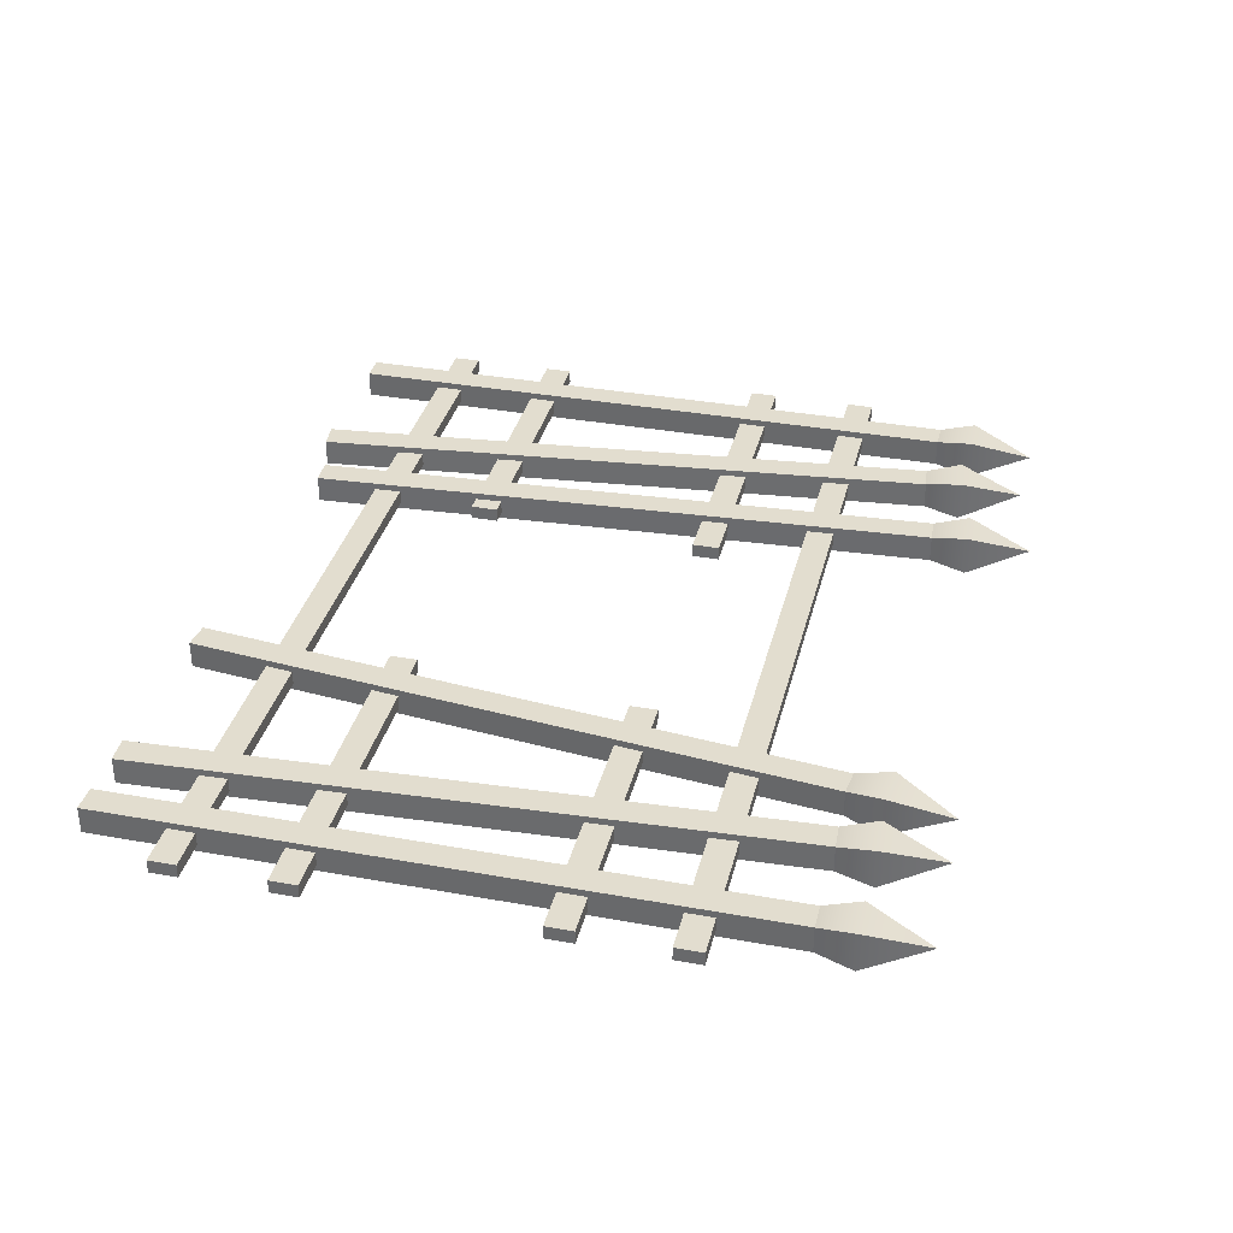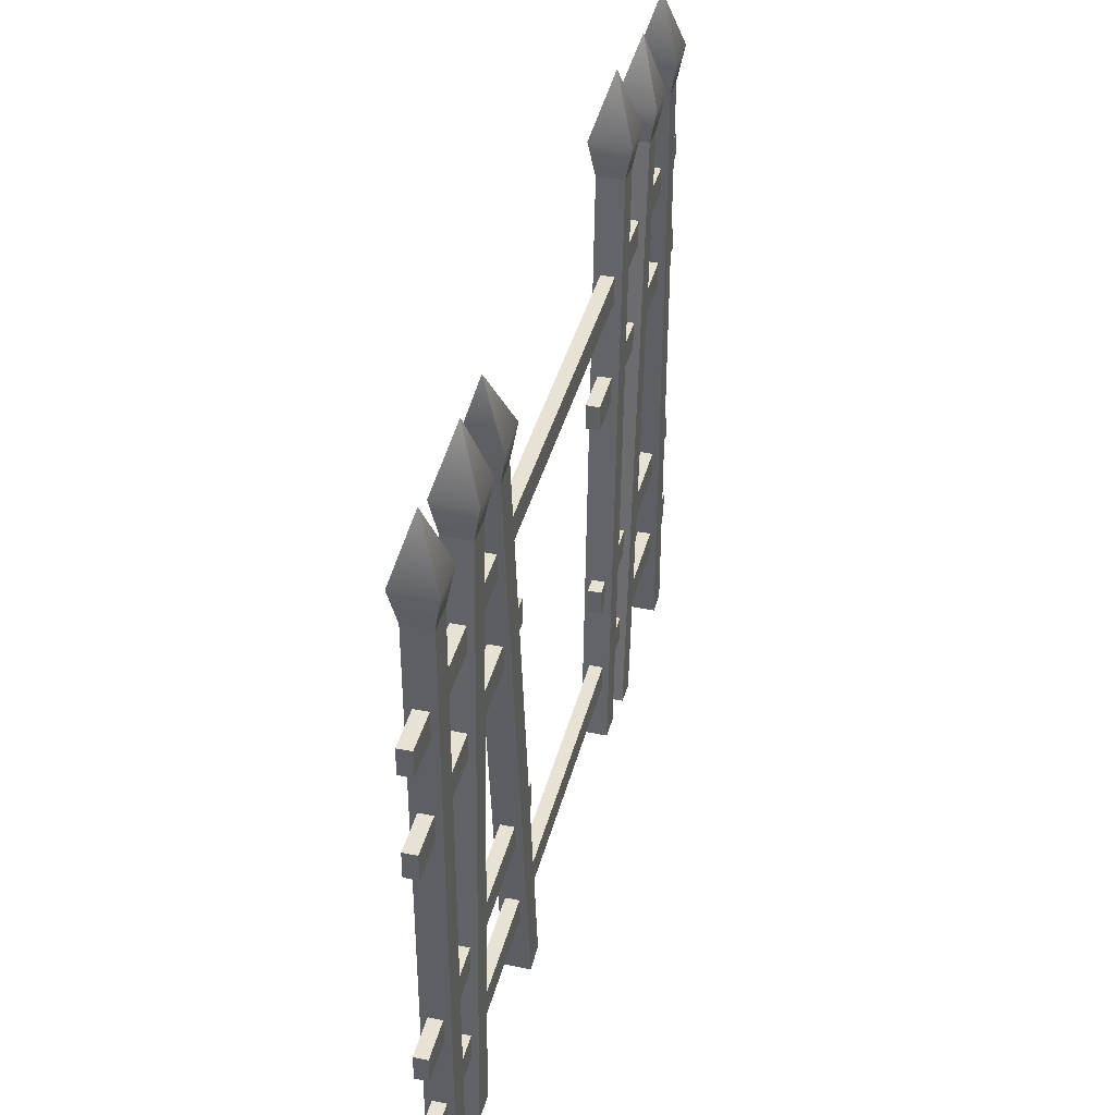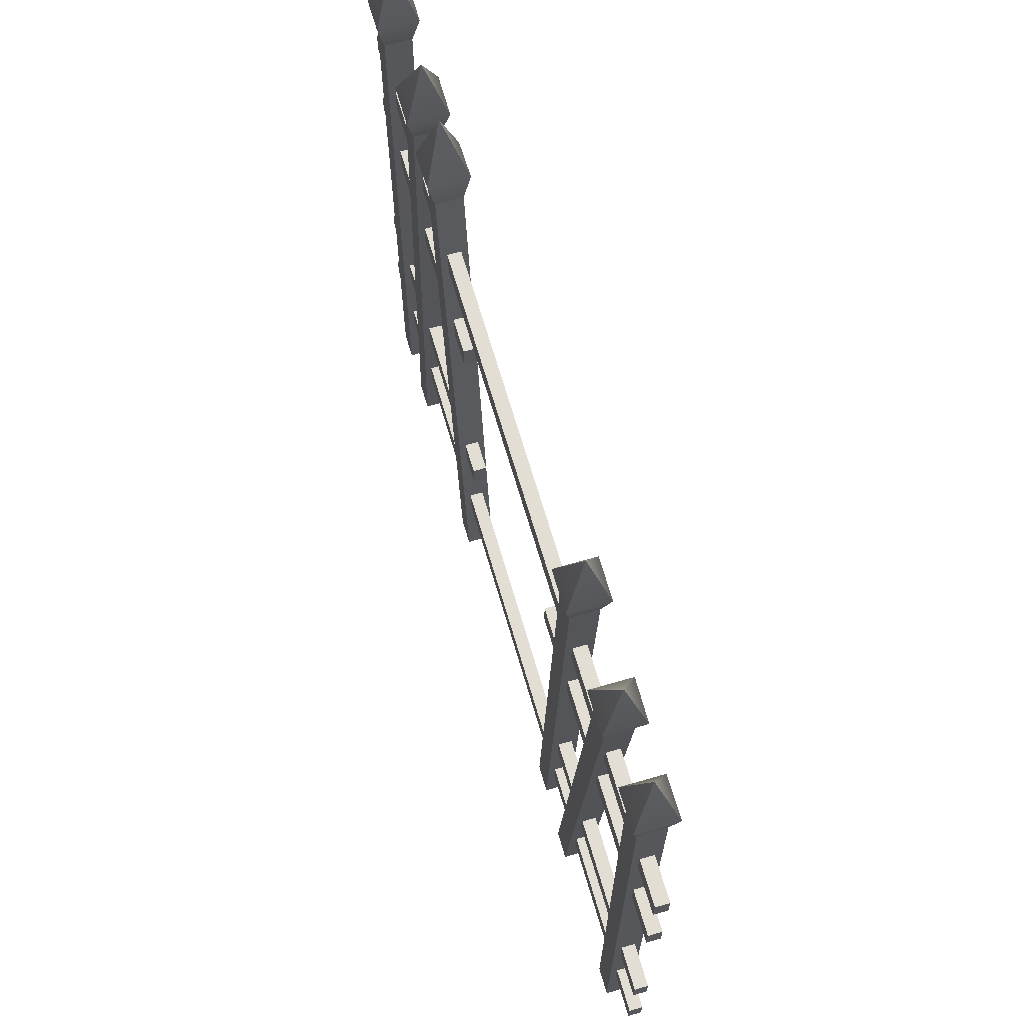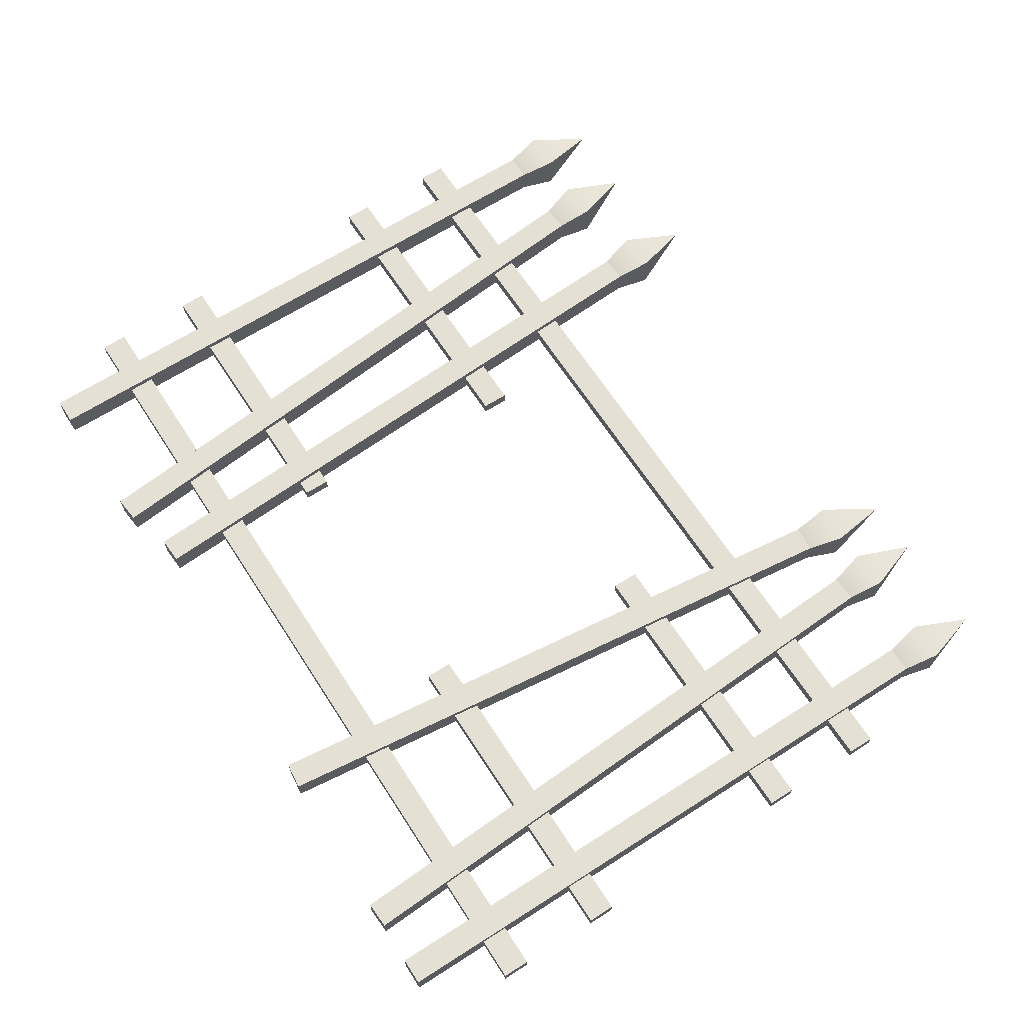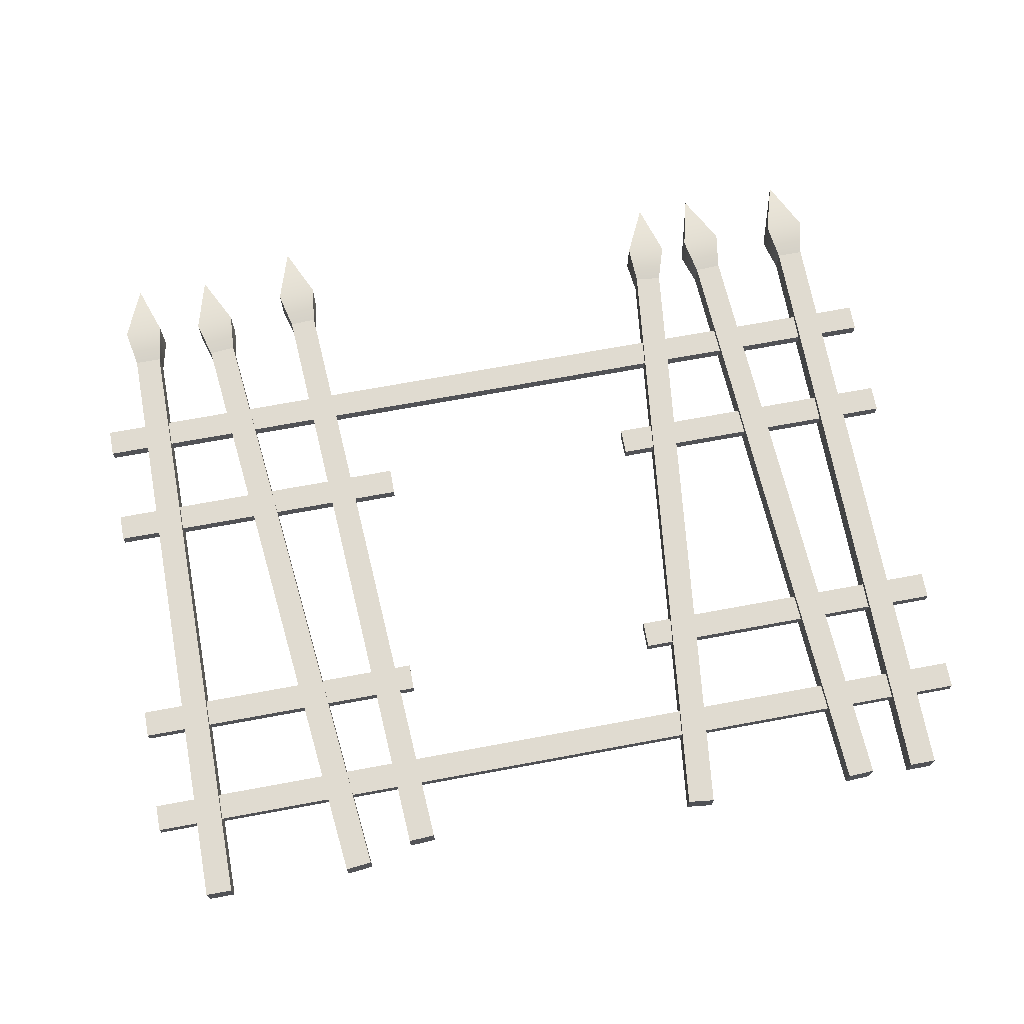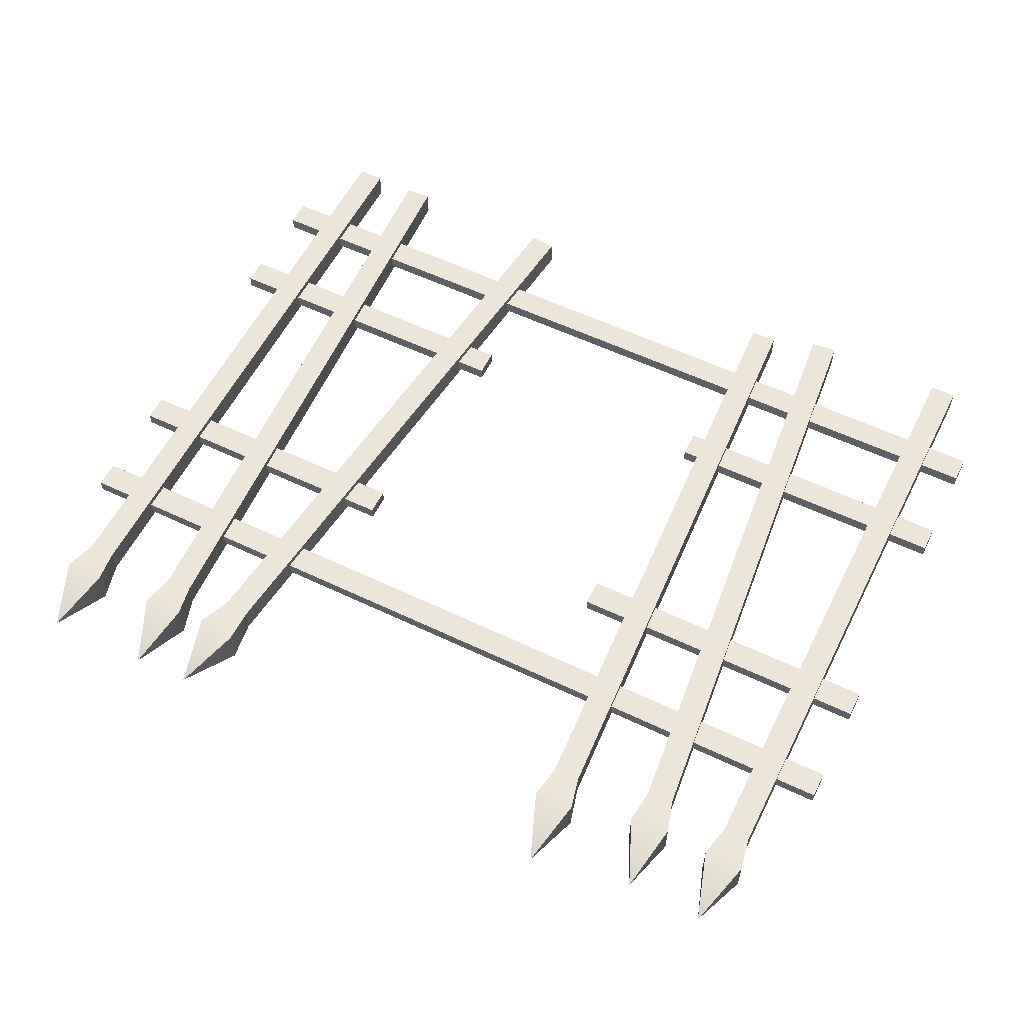
<metadata>
{"format":"obj","ext":"obj","renderer":"f3d","projection":"perspective","resolution":1024,"background":"white","views":[{"elev":35.0,"azim":103.6,"up":"+Z"},{"elev":39.7,"azim":104.2,"up":"+Y"},{"elev":67.2,"azim":-106.2,"up":"+Y"},{"elev":65.3,"azim":57.2,"up":"+Z"},{"elev":70.0,"azim":-10.5,"up":"+Z"},{"elev":57.3,"azim":-153.6,"up":"+Z"}]}
</metadata>
<code>
g iron-fence-damaged
v 0.415 0.7539 -0.4725 1 1 1
v 0.4375 0.8239 -0.45 1 1 1
v 0.415 0.7539 -0.4275 1 1 1
v 0.46 0.7539 -0.4725 1 1 1
v 0.46 0.7539 -0.4275 1 1 1
v 0.4225 0.7139 -0.465 1 1 1
v 0.4225 0.7139 -0.435 1 1 1
v 0.4525 0.7139 -0.465 1 1 1
v 0.4525 0.7139 -0.435 1 1 1
v 0.2229 0.7545 -0.4725 1 1 1
v 0.2533 0.8214 -0.45 1 1 1
v 0.2229 0.7545 -0.4275 1 1 1
v 0.2676 0.7493 -0.4725 1 1 1
v 0.2676 0.7493 -0.4275 1 1 1
v 0.2257 0.7139 -0.465 1 1 1
v 0.2257 0.7139 -0.435 1 1 1
v 0.2555 0.7104 -0.465 1 1 1
v 0.2555 0.7104 -0.435 1 1 1
v 0.299 0.7523 -0.4725 1 1 1
v 0.318 0.8234 -0.45 1 1 1
v 0.299 0.7523 -0.4275 1 1 1
v 0.344 0.7546 -0.4725 1 1 1
v 0.344 0.7546 -0.4275 1 1 1
v 0.3085 0.7128 -0.465 1 1 1
v 0.3085 0.7128 -0.435 1 1 1
v 0.3385 0.7143 -0.465 1 1 1
v 0.3385 0.7143 -0.435 1 1 1
v -0.46 0.7539 -0.4725 1 1 1
v -0.4375 0.8239 -0.45 1 1 1
v -0.46 0.7539 -0.4275 1 1 1
v -0.415 0.7539 -0.4725 1 1 1
v -0.415 0.7539 -0.4275 1 1 1
v -0.4525 0.7139 -0.465 1 1 1
v -0.4525 0.7139 -0.435 1 1 1
v -0.4225 0.7139 -0.465 1 1 1
v -0.4225 0.7139 -0.435 1 1 1
v -0.2517 0.7718 -0.4725 1 1 1
v -0.2333 0.843 -0.45 1 1 1
v -0.2517 0.7718 -0.4275 1 1 1
v -0.2068 0.7744 -0.4725 1 1 1
v -0.2068 0.7744 -0.4275 1 1 1
v -0.242 0.7323 -0.465 1 1 1
v -0.242 0.7323 -0.435 1 1 1
v -0.212 0.734 -0.465 1 1 1
v -0.212 0.734 -0.435 1 1 1
v -0.3652 0.7489 -0.4725 1 1 1
v -0.3499 0.8209 -0.45 1 1 1
v -0.3652 0.7489 -0.4275 1 1 1
v -0.3204 0.7535 -0.4725 1 1 1
v -0.3204 0.7535 -0.4275 1 1 1
v -0.3537 0.7099 -0.465 1 1 1
v -0.3537 0.7099 -0.435 1 1 1
v -0.3238 0.7129 -0.465 1 1 1
v -0.3238 0.7129 -0.435 1 1 1
v 0.4525 4.061e-15 -0.435 1 1 1
v 0.4225 4.061e-15 -0.435 1 1 1
v 0.4525 4.061e-15 -0.465 1 1 1
v 0.4225 4.061e-15 -0.465 1 1 1
v 0.1735 0.001262 -0.435 1 1 1
v 0.1437 0.00471 -0.435 1 1 1
v 0.1735 0.001262 -0.465 1 1 1
v 0.1437 0.00471 -0.465 1 1 1
v 0.3746 0.001286 -0.435 1 1 1
v 0.3447 -0.0002313 -0.435 1 1 1
v 0.3746 0.001286 -0.465 1 1 1
v 0.3447 -0.0002313 -0.465 1 1 1
v -0.4225 4.061e-15 -0.435 1 1 1
v -0.4525 4.061e-15 -0.435 1 1 1
v -0.4225 4.061e-15 -0.465 1 1 1
v -0.4525 4.061e-15 -0.465 1 1 1
v -0.1709 0.02131 -0.435 1 1 1
v -0.2009 0.01959 -0.435 1 1 1
v -0.1709 0.02131 -0.465 1 1 1
v -0.2009 0.01959 -0.465 1 1 1
v -0.2517 0.002697 -0.435 1 1 1
v -0.2815 -0.0003343 -0.435 1 1 1
v -0.2517 0.002697 -0.465 1 1 1
v -0.2815 -0.0003343 -0.465 1 1 1
v 0.5 0.6239 -0.4575 1 1 1
v 0.5 0.5939 -0.4575 1 1 1
v 0.5 0.6239 -0.4425 1 1 1
v 0.5 0.5939 -0.4425 1 1 1
v -0.5 0.5939 -0.4575 1 1 1
v -0.5 0.6239 -0.4575 1 1 1
v -0.5 0.5939 -0.4425 1 1 1
v -0.5 0.6239 -0.4425 1 1 1
v -0.5 0.09 -0.4575 1 1 1
v -0.5 0.12 -0.4575 1 1 1
v -0.5 0.09 -0.4425 1 1 1
v -0.5 0.12 -0.4425 1 1 1
v 0.5 0.09 -0.4575 1 1 1
v 0.5 0.12 -0.4575 1 1 1
v 0.5 0.12 -0.4425 1 1 1
v 0.5 0.09 -0.4425 1 1 1
v 0.5 0.5039 -0.4575 1 1 1
v 0.5 0.5039 -0.4425 1 1 1
v 0.1614 0.5039 -0.4575 1 1 1
v 0.1614 0.5039 -0.4425 1 1 1
v 0.5 0.4739 -0.4425 1 1 1
v 0.1614 0.4739 -0.4425 1 1 1
v 0.1614 0.4739 -0.4575 1 1 1
v 0.5 0.4739 -0.4575 1 1 1
v -0.1463 0.4739 -0.4425 1 1 1
v -0.5 0.4739 -0.4425 1 1 1
v -0.1463 0.5039 -0.4425 1 1 1
v -0.5 0.5039 -0.4425 1 1 1
v -0.5 0.4739 -0.4575 1 1 1
v -0.1463 0.4739 -0.4575 1 1 1
v -0.5 0.5039 -0.4575 1 1 1
v -0.1463 0.5039 -0.4575 1 1 1
v 0.5 0.21 -0.4425 1 1 1
v 0.1361 0.21 -0.4425 1 1 1
v 0.5 0.24 -0.4425 1 1 1
v 0.1361 0.24 -0.4425 1 1 1
v 0.1361 0.21 -0.4575 1 1 1
v 0.1361 0.24 -0.4575 1 1 1
v 0.5 0.24 -0.4575 1 1 1
v 0.5 0.21 -0.4575 1 1 1
v -0.5 0.21 -0.4575 1 1 1
v -0.5 0.24 -0.4575 1 1 1
v -0.5 0.21 -0.4425 1 1 1
v -0.5 0.24 -0.4425 1 1 1
v -0.1648 0.21 -0.4575 1 1 1
v -0.1648 0.24 -0.4575 1 1 1
v -0.1648 0.21 -0.4425 1 1 1
v -0.1648 0.24 -0.4425 1 1 1
f 3 2 1
f 2 4 1
f 5 4 2
f 2 3 5
f 6 3 1
f 3 6 7
f 5 8 4
f 8 5 9
f 1 8 6
f 8 1 4
f 5 7 9
f 7 5 3
f 12 11 10
f 11 13 10
f 14 13 11
f 11 12 14
f 15 12 10
f 12 15 16
f 14 17 13
f 17 14 18
f 10 17 15
f 17 10 13
f 14 16 18
f 16 14 12
f 21 20 19
f 20 22 19
f 23 22 20
f 20 21 23
f 24 21 19
f 21 24 25
f 23 26 22
f 26 23 27
f 19 26 24
f 26 19 22
f 23 25 27
f 25 23 21
f 30 29 28
f 29 31 28
f 32 31 29
f 29 30 32
f 33 30 28
f 30 33 34
f 32 35 31
f 35 32 36
f 28 35 33
f 35 28 31
f 32 34 36
f 34 32 30
f 39 38 37
f 38 40 37
f 41 40 38
f 38 39 41
f 42 39 37
f 39 42 43
f 41 44 40
f 44 41 45
f 37 44 42
f 44 37 40
f 41 43 45
f 43 41 39
f 48 47 46
f 47 49 46
f 50 49 47
f 47 48 50
f 51 48 46
f 48 51 52
f 50 53 49
f 53 50 54
f 46 53 51
f 53 46 49
f 50 52 54
f 52 50 48
f 9 56 55
f 56 9 7
f 56 57 55
f 57 56 58
f 6 57 58
f 57 6 8
f 56 6 58
f 6 56 7
f 9 57 8
f 57 9 55
f 18 60 59
f 60 18 16
f 60 61 59
f 61 60 62
f 15 61 62
f 61 15 17
f 60 15 62
f 15 60 16
f 18 61 17
f 61 18 59
f 27 64 63
f 64 27 25
f 64 65 63
f 65 64 66
f 24 65 66
f 65 24 26
f 64 24 66
f 24 64 25
f 27 65 26
f 65 27 63
f 36 68 67
f 68 36 34
f 68 69 67
f 69 68 70
f 33 69 70
f 69 33 35
f 68 33 70
f 33 68 34
f 36 69 35
f 69 36 67
f 45 72 71
f 72 45 43
f 72 73 71
f 73 72 74
f 42 73 74
f 73 42 44
f 72 42 74
f 42 72 43
f 45 73 44
f 73 45 71
f 54 76 75
f 76 54 52
f 76 77 75
f 77 76 78
f 51 77 78
f 77 51 53
f 76 51 78
f 51 76 52
f 54 77 53
f 77 54 75
f 81 80 79
f 80 81 82
f 85 84 83
f 84 85 86
f 81 85 82
f 85 81 86
f 85 80 82
f 80 85 83
f 84 81 79
f 81 84 86
f 84 80 83
f 80 84 79
f 89 88 87
f 88 89 90
f 88 91 87
f 91 88 92
f 88 93 92
f 93 88 90
f 89 91 94
f 91 89 87
f 93 89 94
f 89 93 90
f 93 91 92
f 91 93 94
f 97 96 95
f 96 97 98
f 96 100 99
f 100 96 98
f 100 97 101
f 97 100 98
f 97 102 101
f 102 97 95
f 96 102 95
f 102 96 99
f 100 102 99
f 102 100 101
f 105 104 103
f 104 105 106
f 109 108 107
f 108 109 110
f 105 108 110
f 108 105 103
f 109 105 110
f 105 109 106
f 104 108 103
f 108 104 107
f 104 109 107
f 109 104 106
f 113 112 111
f 112 113 114
f 112 116 115
f 116 112 114
f 116 113 117
f 113 116 114
f 116 118 115
f 118 116 117
f 112 118 111
f 118 112 115
f 113 118 117
f 118 113 111
f 121 120 119
f 120 121 122
f 120 123 119
f 123 120 124
f 121 123 125
f 123 121 119
f 126 123 124
f 123 126 125
f 126 121 125
f 121 126 122
f 120 126 124
f 126 120 122
g iron-fence-damaged
f 3 2 1
f 2 4 1
f 5 4 2
f 2 3 5
f 6 3 1
f 3 6 7
f 5 8 4
f 8 5 9
f 1 8 6
f 8 1 4
f 5 7 9
f 7 5 3
f 12 11 10
f 11 13 10
f 14 13 11
f 11 12 14
f 15 12 10
f 12 15 16
f 14 17 13
f 17 14 18
f 10 17 15
f 17 10 13
f 14 16 18
f 16 14 12
f 21 20 19
f 20 22 19
f 23 22 20
f 20 21 23
f 24 21 19
f 21 24 25
f 23 26 22
f 26 23 27
f 19 26 24
f 26 19 22
f 23 25 27
f 25 23 21
f 30 29 28
f 29 31 28
f 32 31 29
f 29 30 32
f 33 30 28
f 30 33 34
f 32 35 31
f 35 32 36
f 28 35 33
f 35 28 31
f 32 34 36
f 34 32 30
f 39 38 37
f 38 40 37
f 41 40 38
f 38 39 41
f 42 39 37
f 39 42 43
f 41 44 40
f 44 41 45
f 37 44 42
f 44 37 40
f 41 43 45
f 43 41 39
f 48 47 46
f 47 49 46
f 50 49 47
f 47 48 50
f 51 48 46
f 48 51 52
f 50 53 49
f 53 50 54
f 46 53 51
f 53 46 49
f 50 52 54
f 52 50 48
f 9 56 55
f 56 9 7
f 56 57 55
f 57 56 58
f 6 57 58
f 57 6 8
f 56 6 58
f 6 56 7
f 9 57 8
f 57 9 55
f 18 60 59
f 60 18 16
f 60 61 59
f 61 60 62
f 15 61 62
f 61 15 17
f 60 15 62
f 15 60 16
f 18 61 17
f 61 18 59
f 27 64 63
f 64 27 25
f 64 65 63
f 65 64 66
f 24 65 66
f 65 24 26
f 64 24 66
f 24 64 25
f 27 65 26
f 65 27 63
f 36 68 67
f 68 36 34
f 68 69 67
f 69 68 70
f 33 69 70
f 69 33 35
f 68 33 70
f 33 68 34
f 36 69 35
f 69 36 67
f 45 72 71
f 72 45 43
f 72 73 71
f 73 72 74
f 42 73 74
f 73 42 44
f 72 42 74
f 42 72 43
f 45 73 44
f 73 45 71
f 54 76 75
f 76 54 52
f 76 77 75
f 77 76 78
f 51 77 78
f 77 51 53
f 76 51 78
f 51 76 52
f 54 77 53
f 77 54 75
f 81 80 79
f 80 81 82
f 85 84 83
f 84 85 86
f 81 85 82
f 85 81 86
f 85 80 82
f 80 85 83
f 84 81 79
f 81 84 86
f 84 80 83
f 80 84 79
f 89 88 87
f 88 89 90
f 88 91 87
f 91 88 92
f 88 93 92
f 93 88 90
f 89 91 94
f 91 89 87
f 93 89 94
f 89 93 90
f 93 91 92
f 91 93 94
f 97 96 95
f 96 97 98
f 96 100 99
f 100 96 98
f 100 97 101
f 97 100 98
f 97 102 101
f 102 97 95
f 96 102 95
f 102 96 99
f 100 102 99
f 102 100 101
f 105 104 103
f 104 105 106
f 109 108 107
f 108 109 110
f 105 108 110
f 108 105 103
f 109 105 110
f 105 109 106
f 104 108 103
f 108 104 107
f 104 109 107
f 109 104 106
f 113 112 111
f 112 113 114
f 112 116 115
f 116 112 114
f 116 113 117
f 113 116 114
f 116 118 115
f 118 116 117
f 112 118 111
f 118 112 115
f 113 118 117
f 118 113 111
f 121 120 119
f 120 121 122
f 120 123 119
f 123 120 124
f 121 123 125
f 123 121 119
f 126 123 124
f 123 126 125
f 126 121 125
f 121 126 122
f 120 126 124
f 126 120 122

</code>
